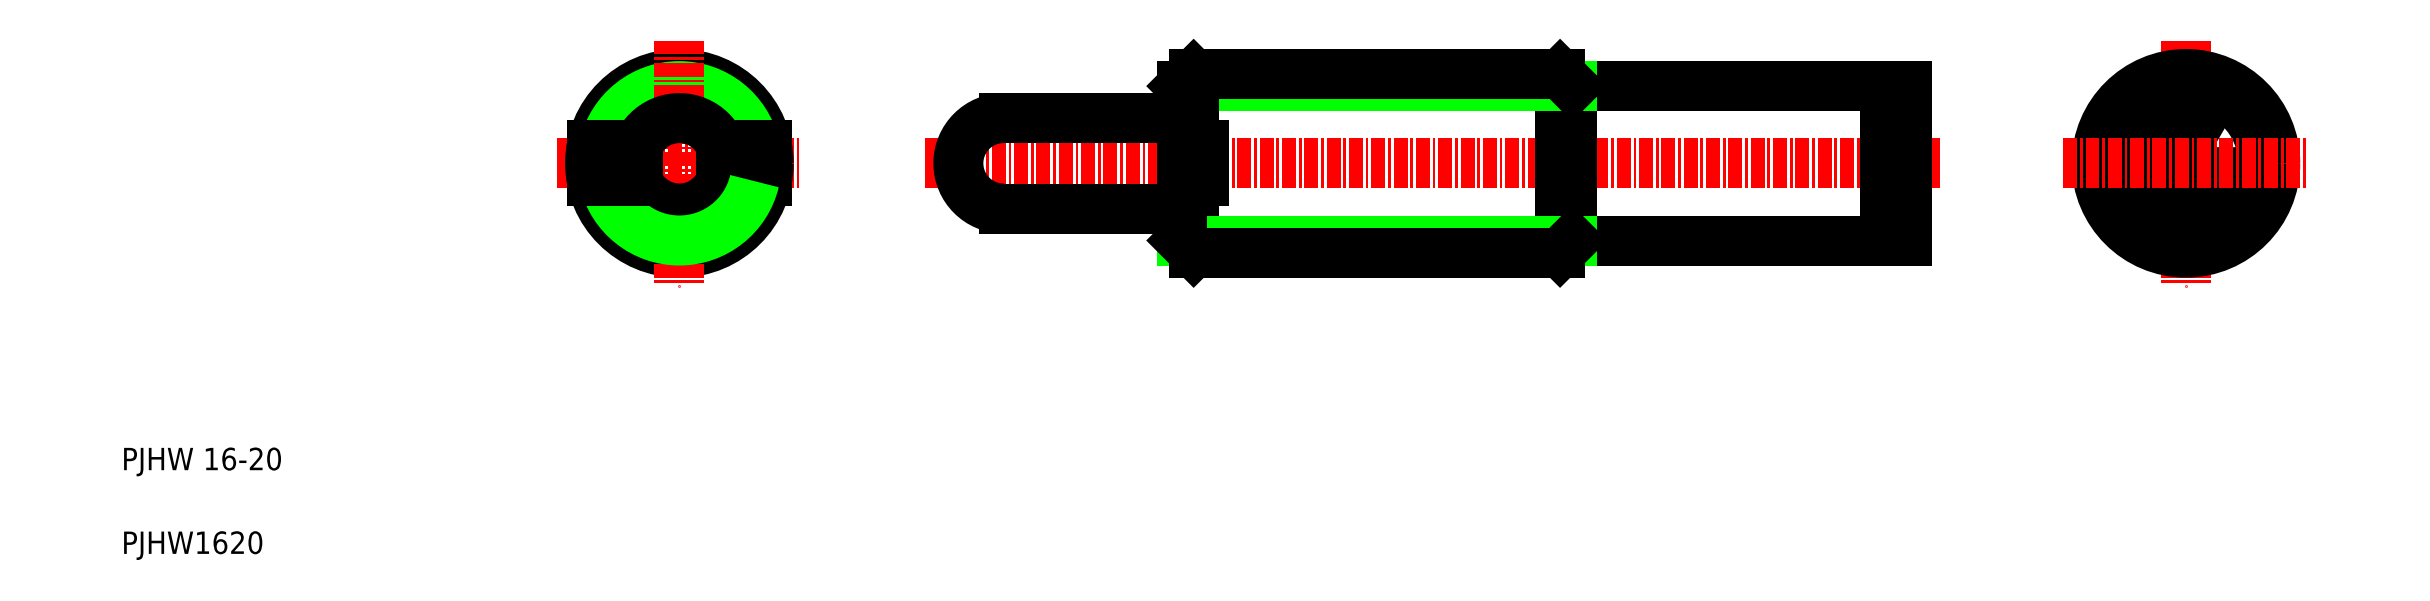
<metadata>
{"format":"dxf","ext":"dxf","renderer":"ezdxf+matplotlib","layout":"modelspace","background":"white","min_lineweight":24,"dpi":150}
</metadata>
<code>
0
SECTION
2
ENTITIES
0
LINE
8
CENTER
10
77
20
40
30
0
11
168
21
40
31
0
0
LINE
8
0
10
135
20
33.08
30
0
11
165
21
33.08
31
0
0
LINE
8
0
10
135
20
46.92
30
0
11
165
21
46.92
31
0
0
LINE
8
0
10
101.1
20
32
30
0
11
101.1
21
38.4
31
0
0
LINE
8
0
10
133.9
20
48
30
0
11
133.9
21
32
31
0
0
LINE
8
0
10
135
20
33.08
30
0
11
135
21
46.92
31
0
0
LINE
8
0
10
100
20
33.08
30
0
11
100
21
38.4
31
0
0
LINE
8
0
10
100
20
33.08
30
0
11
135
21
33.08
31
0
0
LINE
8
0
10
101.1
20
32
30
0
11
133.9
21
32
31
0
0
LINE
8
0
10
100
20
33.08
30
0
11
101.1
21
32
31
0
0
LINE
8
0
10
135
20
33.08
30
0
11
133.9
21
32
31
0
0
LINE
8
0
10
100
20
46.92
30
0
11
135
21
46.92
31
0
0
LINE
8
0
10
101.1
20
48
30
0
11
133.9
21
48
31
0
0
LINE
8
0
10
100
20
41.6
30
0
11
100
21
46.92
31
0
0
LINE
8
0
10
101.1
20
41.6
30
0
11
101.1
21
48
31
0
0
LINE
8
0
10
102
20
38.4
30
0
11
102
21
41.6
31
0
0
LINE
8
0
10
100
20
38.4
30
0
11
102
21
38.4
31
0
0
LINE
8
0
10
100
20
41.6
30
0
11
102
21
41.6
31
0
0
LINE
8
0
10
100
20
46.92
30
0
11
101.1
21
48
31
0
0
LINE
8
0
10
135
20
46.92
30
0
11
133.9
21
48
31
0
0
LINE
8
0
10
163
20
33.08
30
0
11
163
21
46.92
31
0
0
LINE
8
0
10
165
20
33.08
30
0
11
165
21
46.92
31
0
0
LINE
8
CENTER
10
190
20
51
30
0
11
190
21
29
31
0
0
POLYLINE
8
0
66
     1
10
0
20
0
30
0
70
     1
0
VERTEX
8
0
10
192.5
20
41.44
30
0
0
VERTEX
8
0
10
190
20
42.89
30
0
0
VERTEX
8
0
10
187.5
20
41.44
30
0
0
VERTEX
8
0
10
187.5
20
38.56
30
0
0
VERTEX
8
0
10
190
20
37.11
30
0
0
VERTEX
8
0
10
192.5
20
38.56
30
0
0
SEQEND
8
0
0
CIRCLE
8
0
10
190
20
40
30
0
40
6.918
0
CIRCLE
8
0
10
190
20
40
30
0
40
8
0
LINE
8
CENTER
10
179
20
40
30
0
11
201
21
40
31
0
0
TEXT
8
0
10
5
20
5
30
0
40
2
1
PJHW1620
0
TEXT
8
0
10
5
20
12.5
30
0
40
2
1
PJHW 16-20
0
LINE
8
CENTER
10
44
20
40
30
0
11
66
21
40
31
0
0
CIRCLE
8
0
10
55
20
40
30
0
40
8
0
ARC
8
0
10
55
20
40
30
0
40
6.918
50
13.37
51
166.6
0
LINE
8
CENTER
10
55
20
51
30
0
11
55
21
29
31
0
0
CIRCLE
8
0
10
55
20
40
30
0
40
4.05
0
LINE
8
0
10
62.84
20
41.6
30
0
11
58.72
21
41.6
31
0
0
LINE
8
0
10
62.84
20
38.4
30
0
11
58.72
21
38.4
31
0
0
ARC
8
0
10
55
20
40
30
0
40
6.918
50
193.4
51
346.6
0
LINE
8
0
10
51.28
20
41.6
30
0
11
47.16
21
41.6
31
0
0
LINE
8
0
10
51.28
20
38.4
30
0
11
47.16
21
38.4
31
0
0
ARC
8
0
10
84.05
20
40
30
0
40
4.05
50
90
51
270
0
LINE
8
0
10
84.05
20
35.95
30
0
11
100
21
35.95
31
0
0
LINE
8
0
10
84.05
20
44.05
30
0
11
100
21
44.05
31
0
0
ENDSEC
0
EOF

</code>
